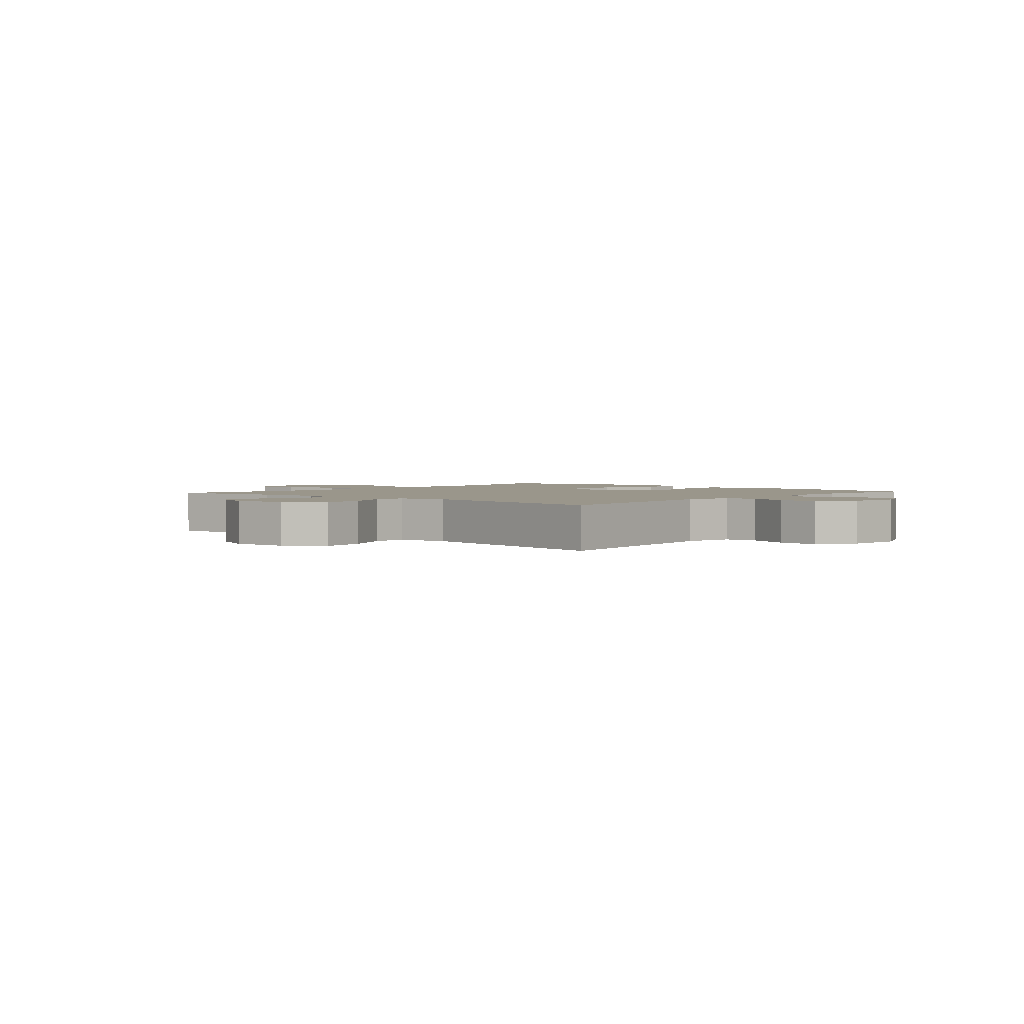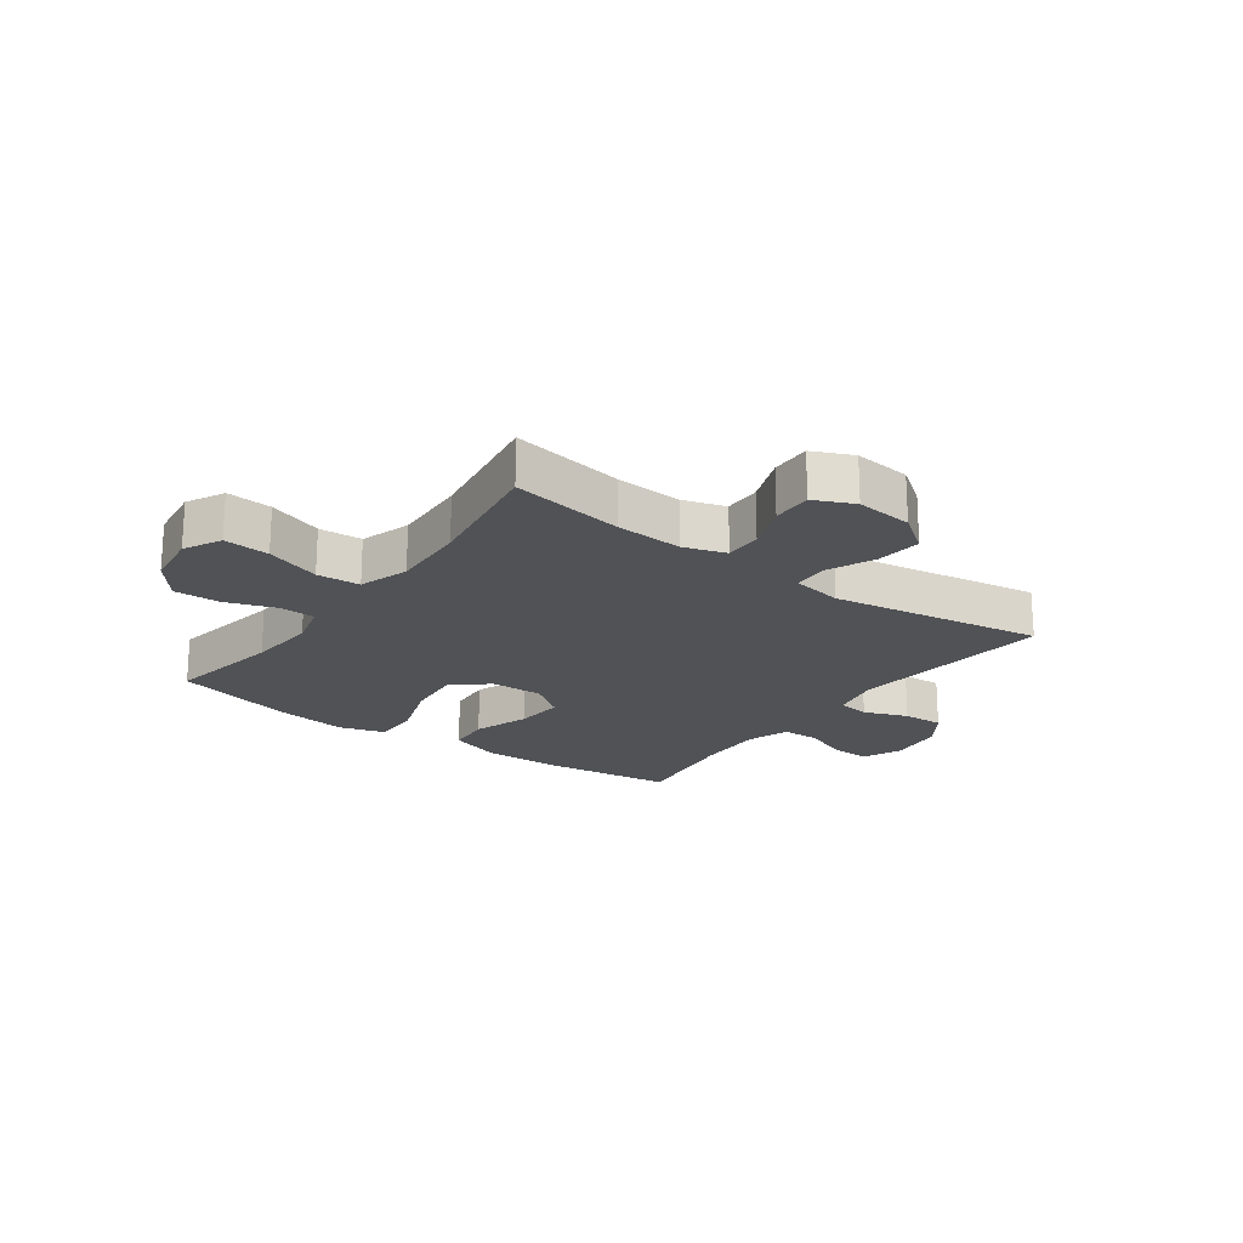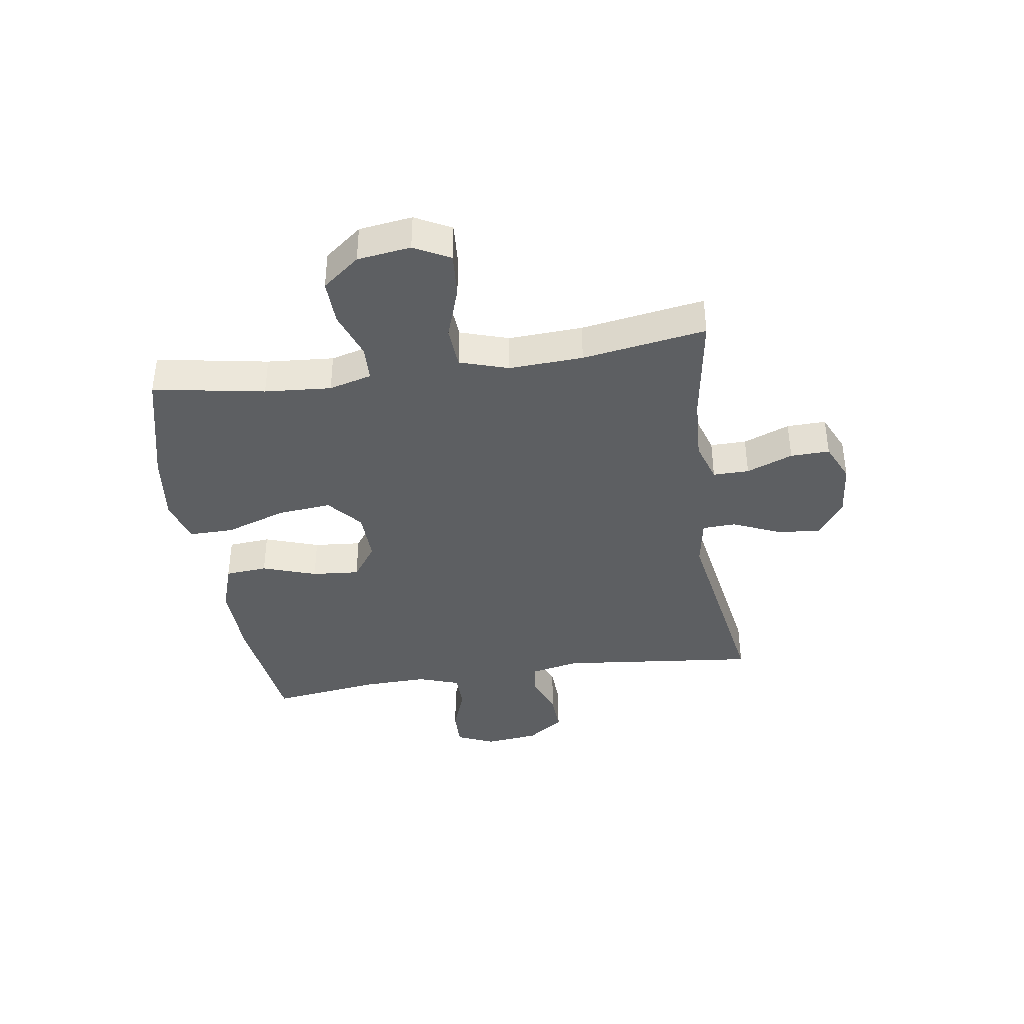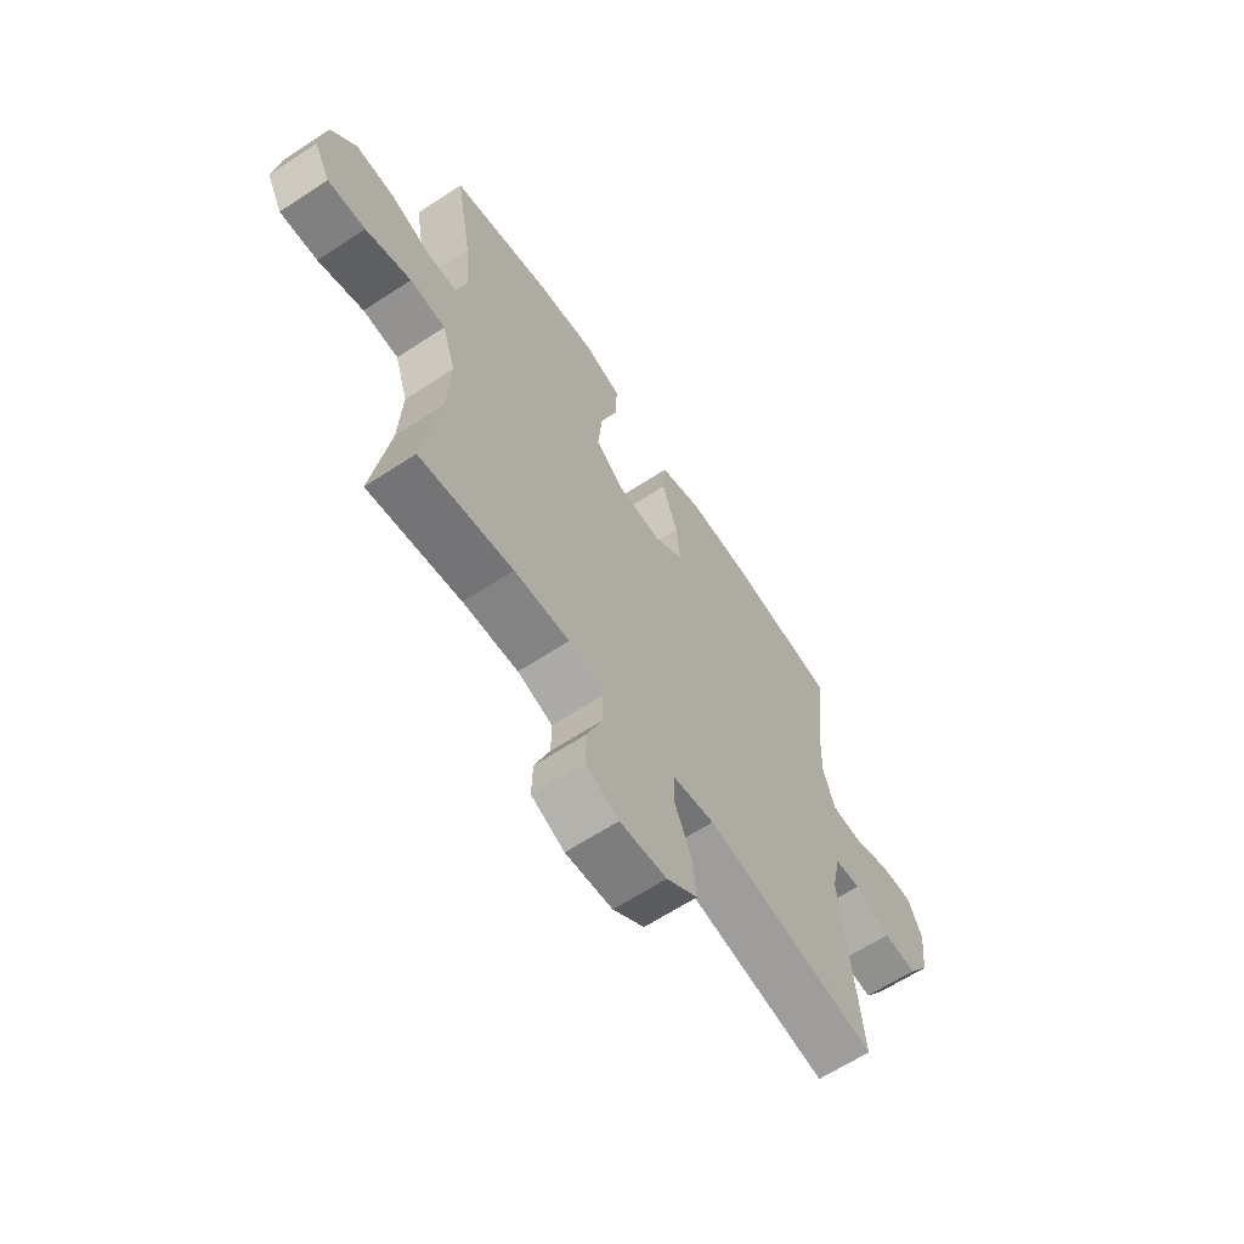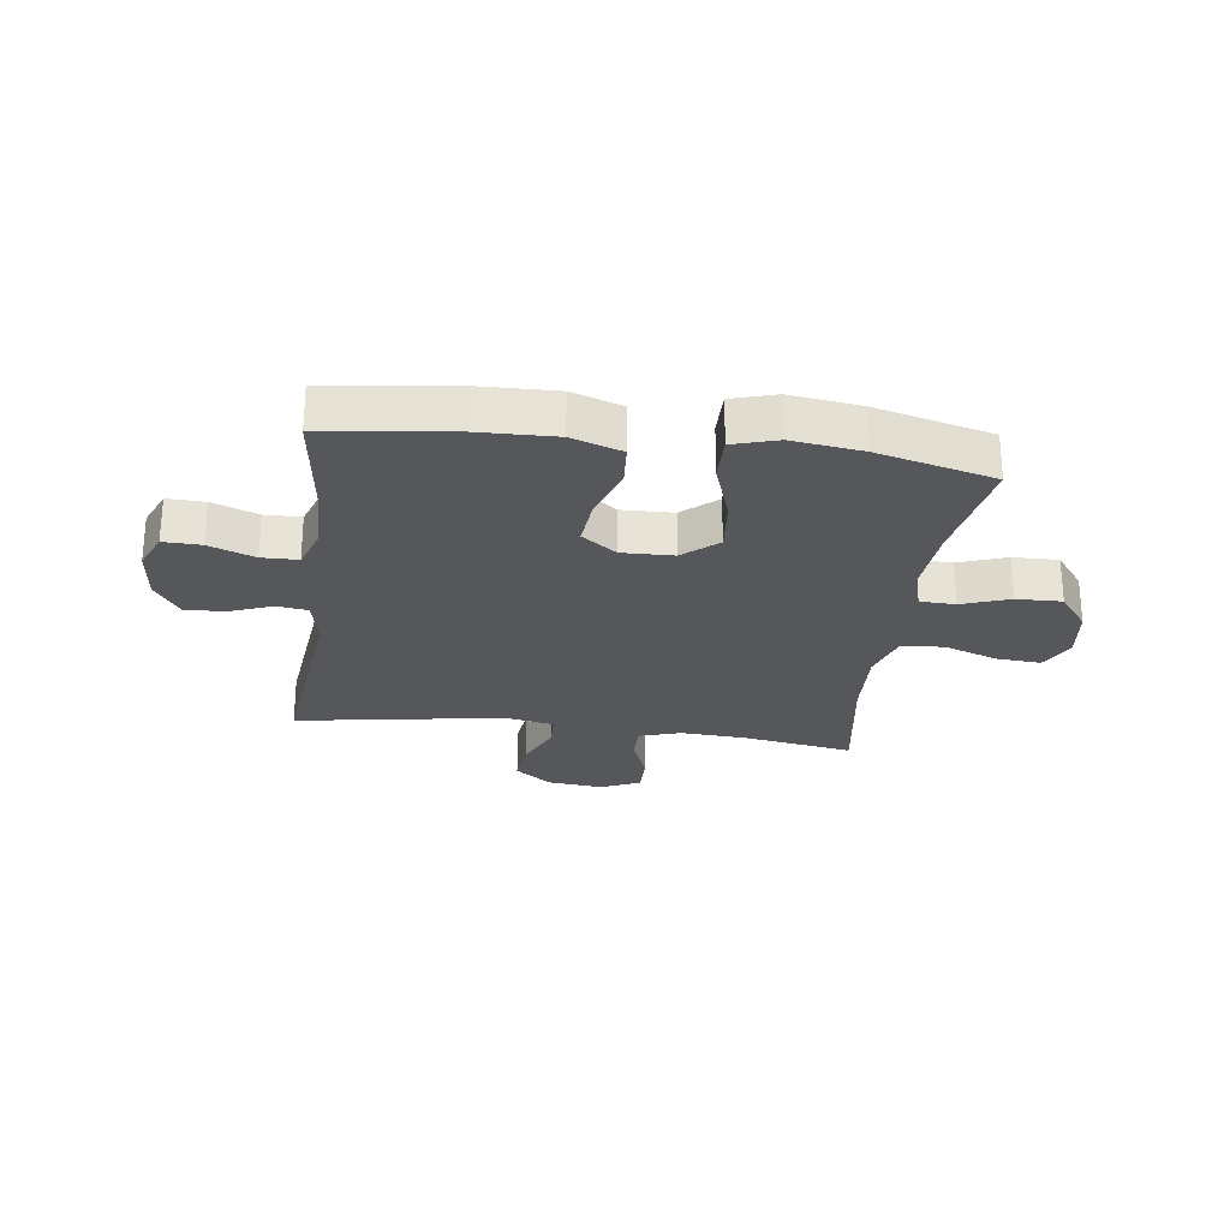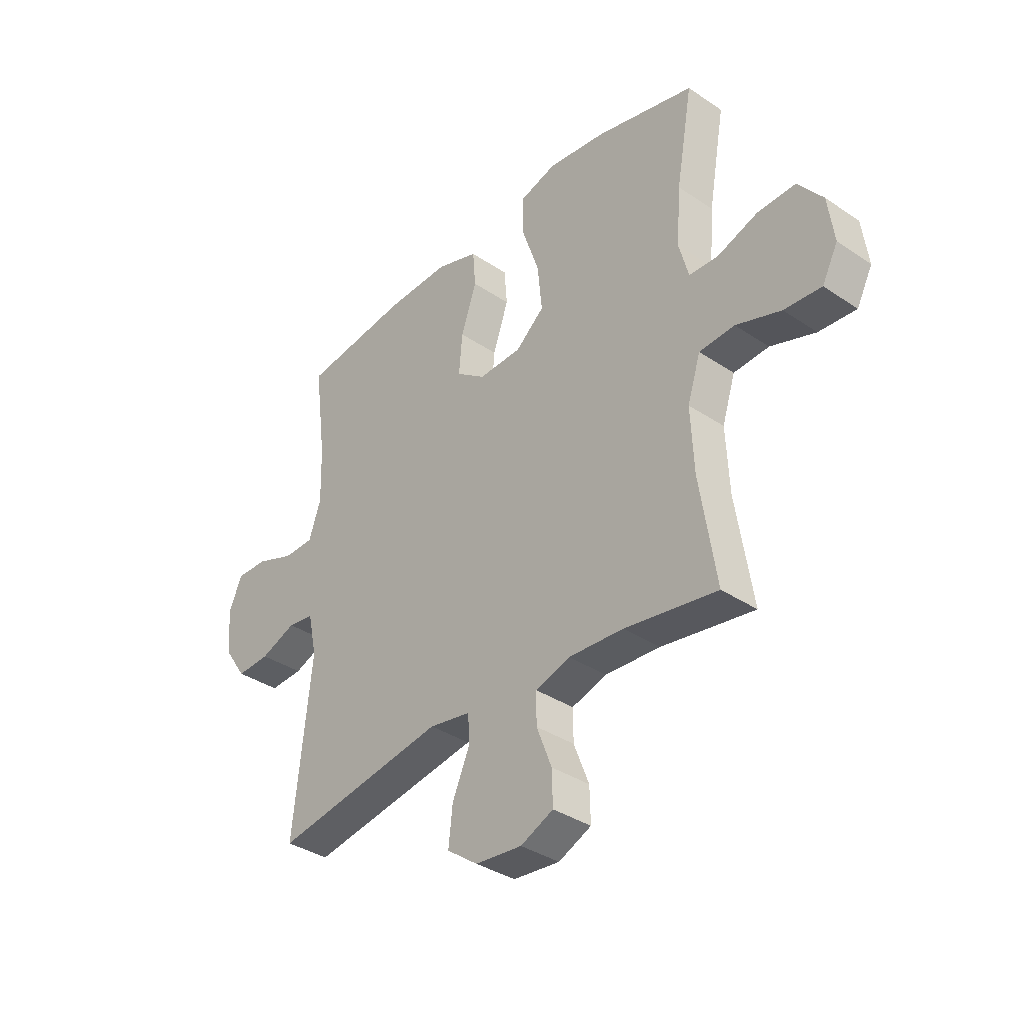
<metadata>
{"format":"obj","ext":"obj","renderer":"f3d","projection":"perspective","resolution":1024,"background":"white","views":[{"elev":2.3,"azim":-138.7,"up":"+Y"},{"elev":-20.7,"azim":143.9,"up":"+Y"},{"elev":-39.6,"azim":98.6,"up":"+Y"},{"elev":-63.5,"azim":123.6,"up":"+Z"},{"elev":-26.4,"azim":-7.7,"up":"+Y"},{"elev":-36.0,"azim":48.6,"up":"+Z"}]}
</metadata>
<code>
o path6340
v 0.4607 0.0375 -0.2637
v 0.4542 0.0375 -0.1307
v 0.4822 0.0375 -0.0437
v 0.5574 0.0375 -0.0386
v 0.653 0.0375 -0.07114
v 0.7323 0.0375 -0.07695
v 0.7658 0.0375 -0.0124
v 0.7531 0.0375 0.0832
v 0.7011 0.0375 0.1498
v 0.6201 0.0375 0.1475
v 0.5344 0.0375 0.117
v 0.4714 0.0375 0.1191
v 0.4508 0.0375 0.1961
v 0.4601 0.0375 0.3155
v 0.4955 0.0375 0.5158
v 0.2853 0.0375 0.5677
v 0.1606 0.0375 0.5835
v 0.08153 0.0375 0.5595
v 0.08251 0.0375 0.479
v 0.1195 0.0375 0.3705
v 0.1288 0.0375 0.2737
v 0.06746 0.0375 0.2215
v -0.02465 0.0375 0.2188
v -0.08689 0.0375 0.2636
v -0.07952 0.0375 0.3486
v -0.04649 0.0375 0.4455
v -0.0526 0.0375 0.5209
v -0.1424 0.0375 0.5504
v -0.2788 0.0375 0.5463
v -0.5065 0.0375 0.5158
v -0.4808 0.0375 0.321
v -0.4777 0.0375 0.2049
v -0.5034 0.0375 0.1305
v -0.568 0.0375 0.1291
v -0.6492 0.0375 0.1592
v -0.7166 0.0375 0.1609
v -0.7453 0.0375 0.09392
v -0.7347 0.0375 -0.002125
v -0.6896 0.0375 -0.06791
v -0.6185 0.0375 -0.06454
v -0.5427 0.0375 -0.03494
v -0.4867 0.0375 -0.0425
v -0.4681 0.0375 -0.1308
v -0.5065 0.0375 -0.4859
v -0.1387 0.0375 -0.4248
v -0.05 0.0375 -0.4401
v -0.04744 0.0375 -0.5002
v -0.08433 0.0375 -0.5843
v -0.09284 0.0375 -0.6629
v -0.02691 0.0375 -0.7108
v 0.07237 0.0375 -0.7206
v 0.1422 0.0375 -0.6891
v 0.1404 0.0375 -0.619
v 0.1083 0.0375 -0.536
v 0.1077 0.0375 -0.4714
v 0.1818 0.0375 -0.448
v 0.2986 0.0375 -0.4545
v 0.4955 0.0375 -0.4859
v 0.4607 -0.0375 -0.2637
v 0.4542 -0.0375 -0.1307
v 0.4822 -0.0375 -0.0437
v 0.5574 -0.0375 -0.0386
v 0.653 -0.0375 -0.07114
v 0.7323 -0.0375 -0.07695
v 0.7658 -0.0375 -0.0124
v 0.7531 -0.0375 0.0832
v 0.7011 -0.0375 0.1498
v 0.6201 -0.0375 0.1475
v 0.5344 -0.0375 0.117
v 0.4714 -0.0375 0.1191
v 0.4508 -0.0375 0.1961
v 0.4601 -0.0375 0.3155
v 0.4955 -0.0375 0.5158
v 0.2853 -0.0375 0.5677
v 0.1606 -0.0375 0.5835
v 0.08153 -0.0375 0.5595
v 0.08251 -0.0375 0.479
v 0.1195 -0.0375 0.3705
v 0.1288 -0.0375 0.2737
v 0.06746 -0.0375 0.2215
v -0.02465 -0.0375 0.2188
v -0.08689 -0.0375 0.2636
v -0.07952 -0.0375 0.3486
v -0.04649 -0.0375 0.4455
v -0.0526 -0.0375 0.5209
v -0.1424 -0.0375 0.5504
v -0.2788 -0.0375 0.5463
v -0.5065 -0.0375 0.5158
v -0.4808 -0.0375 0.321
v -0.4777 -0.0375 0.2049
v -0.5034 -0.0375 0.1305
v -0.568 -0.0375 0.1291
v -0.6492 -0.0375 0.1592
v -0.7166 -0.0375 0.1609
v -0.7453 -0.0375 0.09392
v -0.7347 -0.0375 -0.002125
v -0.6896 -0.0375 -0.06791
v -0.6185 -0.0375 -0.06454
v -0.5427 -0.0375 -0.03494
v -0.4867 -0.0375 -0.0425
v -0.4681 -0.0375 -0.1308
v -0.5065 -0.0375 -0.4859
v -0.1387 -0.0375 -0.4248
v -0.05 -0.0375 -0.4401
v -0.04744 -0.0375 -0.5002
v -0.08433 -0.0375 -0.5843
v -0.09284 -0.0375 -0.6629
v -0.02691 -0.0375 -0.7108
v 0.07237 -0.0375 -0.7206
v 0.1422 -0.0375 -0.6891
v 0.1404 -0.0375 -0.619
v 0.1083 -0.0375 -0.536
v 0.1077 -0.0375 -0.4714
v 0.1818 -0.0375 -0.448
v 0.2986 -0.0375 -0.4545
v 0.4955 -0.0375 -0.4859
v 0.2853 0.0375 0.5677
v 0.1606 0.0375 0.5835
v 0.08153 0.0375 0.5595
v 0.08153 0.0375 0.5595
v 0.08251 0.0375 0.479
v -0.0526 0.0375 0.5209
v -0.0526 0.0375 0.5209
v -0.1424 0.0375 0.5504
v -0.2788 0.0375 0.5463
v 0.4955 0.0375 0.5158
v 0.4955 0.0375 0.5158
v -0.04649 0.0375 0.4455
v -0.5065 0.0375 0.5158
v -0.5065 0.0375 0.5158
v 0.1195 0.0375 0.3705
v -0.07952 0.0375 0.3486
v -0.4808 0.0375 0.321
v 0.4601 0.0375 0.3155
v 0.1288 0.0375 0.2737
v -0.08689 0.0375 0.2636
v -0.4777 0.0375 0.2049
v 0.4508 0.0375 0.1961
v 0.06746 0.0375 0.2215
v -0.02465 0.0375 0.2188
v -0.5034 0.0375 0.1305
v -0.5034 0.0375 0.1305
v 0.4714 0.0375 0.1191
v 0.4714 0.0375 0.1191
v -0.6492 0.0375 0.1592
v -0.7166 0.0375 0.1609
v -0.7166 0.0375 0.1609
v -0.7453 0.0375 0.09392
v -0.568 0.0375 0.1291
v 0.7531 0.0375 0.0832
v 0.7011 0.0375 0.1498
v 0.6201 0.0375 0.1475
v 0.5344 0.0375 0.117
v -0.7347 0.0375 -0.002125
v 0.7658 0.0375 -0.0124
v -0.6896 0.0375 -0.06791
v 0.7323 0.0375 -0.07695
v 0.7323 0.0375 -0.07695
v -0.5427 0.0375 -0.03494
v -0.4867 0.0375 -0.0425
v -0.4867 0.0375 -0.0425
v -0.6185 0.0375 -0.06454
v 0.653 0.0375 -0.07114
v 0.5574 0.0375 -0.0386
v 0.4822 0.0375 -0.0437
v 0.4822 0.0375 -0.0437
v -0.4681 0.0375 -0.1308
v 0.4542 0.0375 -0.1307
v 0.4607 0.0375 -0.2637
v -0.1387 0.0375 -0.4248
v -0.05 0.0375 -0.4401
v -0.05 0.0375 -0.4401
v -0.04744 0.0375 -0.5002
v 0.1818 0.0375 -0.448
v 0.2986 0.0375 -0.4545
v 0.1077 0.0375 -0.4714
v 0.1077 0.0375 -0.4714
v 0.4955 0.0375 -0.4859
v 0.4955 0.0375 -0.4859
v -0.5065 0.0375 -0.4859
v -0.5065 0.0375 -0.4859
v 0.1083 0.0375 -0.536
v -0.08433 0.0375 -0.5843
v 0.1404 0.0375 -0.619
v -0.09284 0.0375 -0.6629
v 0.1422 0.0375 -0.6891
v 0.1422 0.0375 -0.6891
v -0.02691 0.0375 -0.7108
v 0.07237 0.0375 -0.7206
v 0.2853 -0.0375 0.5677
v 0.1606 -0.0375 0.5835
v 0.08153 -0.0375 0.5595
v 0.08153 -0.0375 0.5595
v 0.08251 -0.0375 0.479
v -0.0526 -0.0375 0.5209
v -0.0526 -0.0375 0.5209
v -0.1424 -0.0375 0.5504
v -0.2788 -0.0375 0.5463
v 0.4955 -0.0375 0.5158
v 0.4955 -0.0375 0.5158
v -0.04649 -0.0375 0.4455
v -0.5065 -0.0375 0.5158
v -0.5065 -0.0375 0.5158
v 0.1195 -0.0375 0.3705
v -0.07952 -0.0375 0.3486
v -0.4808 -0.0375 0.321
v 0.4601 -0.0375 0.3155
v 0.1288 -0.0375 0.2737
v -0.08689 -0.0375 0.2636
v -0.4777 -0.0375 0.2049
v 0.4508 -0.0375 0.1961
v 0.06746 -0.0375 0.2215
v -0.02465 -0.0375 0.2188
v -0.5034 -0.0375 0.1305
v -0.5034 -0.0375 0.1305
v 0.4714 -0.0375 0.1191
v 0.4714 -0.0375 0.1191
v -0.6492 -0.0375 0.1592
v -0.7166 -0.0375 0.1609
v -0.7166 -0.0375 0.1609
v -0.7453 -0.0375 0.09392
v -0.568 -0.0375 0.1291
v 0.7531 -0.0375 0.0832
v 0.7011 -0.0375 0.1498
v 0.6201 -0.0375 0.1475
v 0.5344 -0.0375 0.117
v -0.7347 -0.0375 -0.002125
v 0.7658 -0.0375 -0.0124
v -0.6896 -0.0375 -0.06791
v 0.7323 -0.0375 -0.07695
v 0.7323 -0.0375 -0.07695
v -0.5427 -0.0375 -0.03494
v -0.4867 -0.0375 -0.0425
v -0.4867 -0.0375 -0.0425
v -0.6185 -0.0375 -0.06454
v 0.653 -0.0375 -0.07114
v 0.5574 -0.0375 -0.0386
v 0.4822 -0.0375 -0.0437
v 0.4822 -0.0375 -0.0437
v -0.4681 -0.0375 -0.1308
v 0.4542 -0.0375 -0.1307
v 0.4607 -0.0375 -0.2637
v -0.1387 -0.0375 -0.4248
v -0.05 -0.0375 -0.4401
v -0.05 -0.0375 -0.4401
v -0.04744 -0.0375 -0.5002
v 0.1818 -0.0375 -0.448
v 0.2986 -0.0375 -0.4545
v 0.1077 -0.0375 -0.4714
v 0.1077 -0.0375 -0.4714
v 0.4955 -0.0375 -0.4859
v 0.4955 -0.0375 -0.4859
v -0.5065 -0.0375 -0.4859
v -0.5065 -0.0375 -0.4859
v 0.1083 -0.0375 -0.536
v -0.08433 -0.0375 -0.5843
v 0.1404 -0.0375 -0.619
v -0.09284 -0.0375 -0.6629
v 0.1422 -0.0375 -0.6891
v 0.1422 -0.0375 -0.6891
v -0.02691 -0.0375 -0.7108
v 0.07237 -0.0375 -0.7206
f 190 207 199
f 206 198 202
f 206 209 205
f 191 194 190
f 236 225 237
f 211 208 216
f 210 209 206
f 246 249 244
f 225 236 223
f 221 218 219
f 205 201 197
f 204 208 207
f 256 255 246
f 238 212 241
f 240 213 233
f 235 227 229
f 212 213 244
f 233 214 232
f 244 213 243
f 226 237 225
f 243 213 240
f 230 228 236
f 243 240 253
f 261 256 258
f 255 261 257
f 204 190 194
f 206 205 198
f 241 212 247
f 261 255 256
f 216 212 238
f 214 209 210
f 213 209 233
f 261 262 257
f 207 208 211
f 218 227 222
f 233 209 214
f 247 244 249
f 242 248 251
f 228 223 236
f 214 222 232
f 249 246 255
f 241 247 242
f 237 226 238
f 242 247 248
f 235 222 227
f 227 218 221
f 224 225 223
f 232 222 235
f 257 262 259
f 197 201 195
f 190 204 207
f 212 216 208
f 198 205 197
f 226 216 238
f 192 194 191
f 247 212 244
f 16 17 75 74
f 17 120 193 75
f 18 19 77 76
f 123 28 86 196
f 28 29 87 86
f 127 16 74 200
f 26 27 85 84
f 29 130 203 87
f 19 20 78 77
f 25 26 84 83
f 30 31 89 88
f 14 15 73 72
f 20 21 79 78
f 24 25 83 82
f 31 32 90 89
f 13 14 72 71
f 21 22 80 79
f 23 24 82 81
f 22 23 81 80
f 32 142 215 90
f 144 13 71 217
f 35 147 220 93
f 36 37 95 94
f 34 35 93 92
f 8 9 67 66
f 9 10 68 67
f 10 11 69 68
f 33 34 92 91
f 11 12 70 69
f 37 38 96 95
f 7 8 66 65
f 38 39 97 96
f 158 7 65 231
f 41 161 234 99
f 40 41 99 98
f 39 40 98 97
f 5 6 64 63
f 4 5 63 62
f 166 4 62 239
f 42 43 101 100
f 2 3 61 60
f 1 2 60 59
f 45 172 245 103
f 46 47 105 104
f 56 57 115 114
f 177 56 114 250
f 179 1 59 252
f 181 45 103 254
f 43 44 102 101
f 57 58 116 115
f 54 55 113 112
f 47 48 106 105
f 53 54 112 111
f 48 49 107 106
f 187 53 111 260
f 49 50 108 107
f 51 52 110 109
f 50 51 109 108
f 117 126 134
f 133 129 125
f 133 132 136
f 118 117 121
f 163 164 152
f 138 143 135
f 137 133 136
f 173 171 176
f 152 150 163
f 148 146 145
f 132 124 128
f 131 134 135
f 183 173 182
f 165 168 139
f 167 160 140
f 162 156 154
f 139 171 140
f 160 159 141
f 171 170 140
f 153 152 164
f 170 167 140
f 157 163 155
f 170 180 167
f 188 185 183
f 182 184 188
f 131 121 117
f 133 125 132
f 168 174 139
f 188 183 182
f 143 165 139
f 141 137 136
f 140 160 136
f 188 184 189
f 134 138 135
f 145 149 154
f 160 141 136
f 174 176 171
f 169 178 175
f 155 163 150
f 141 159 149
f 176 182 173
f 168 169 174
f 164 165 153
f 169 175 174
f 162 154 149
f 154 148 145
f 151 150 152
f 159 162 149
f 184 186 189
f 124 122 128
f 117 134 131
f 139 135 143
f 125 124 132
f 153 165 143
f 119 118 121
f 174 171 139

</code>
